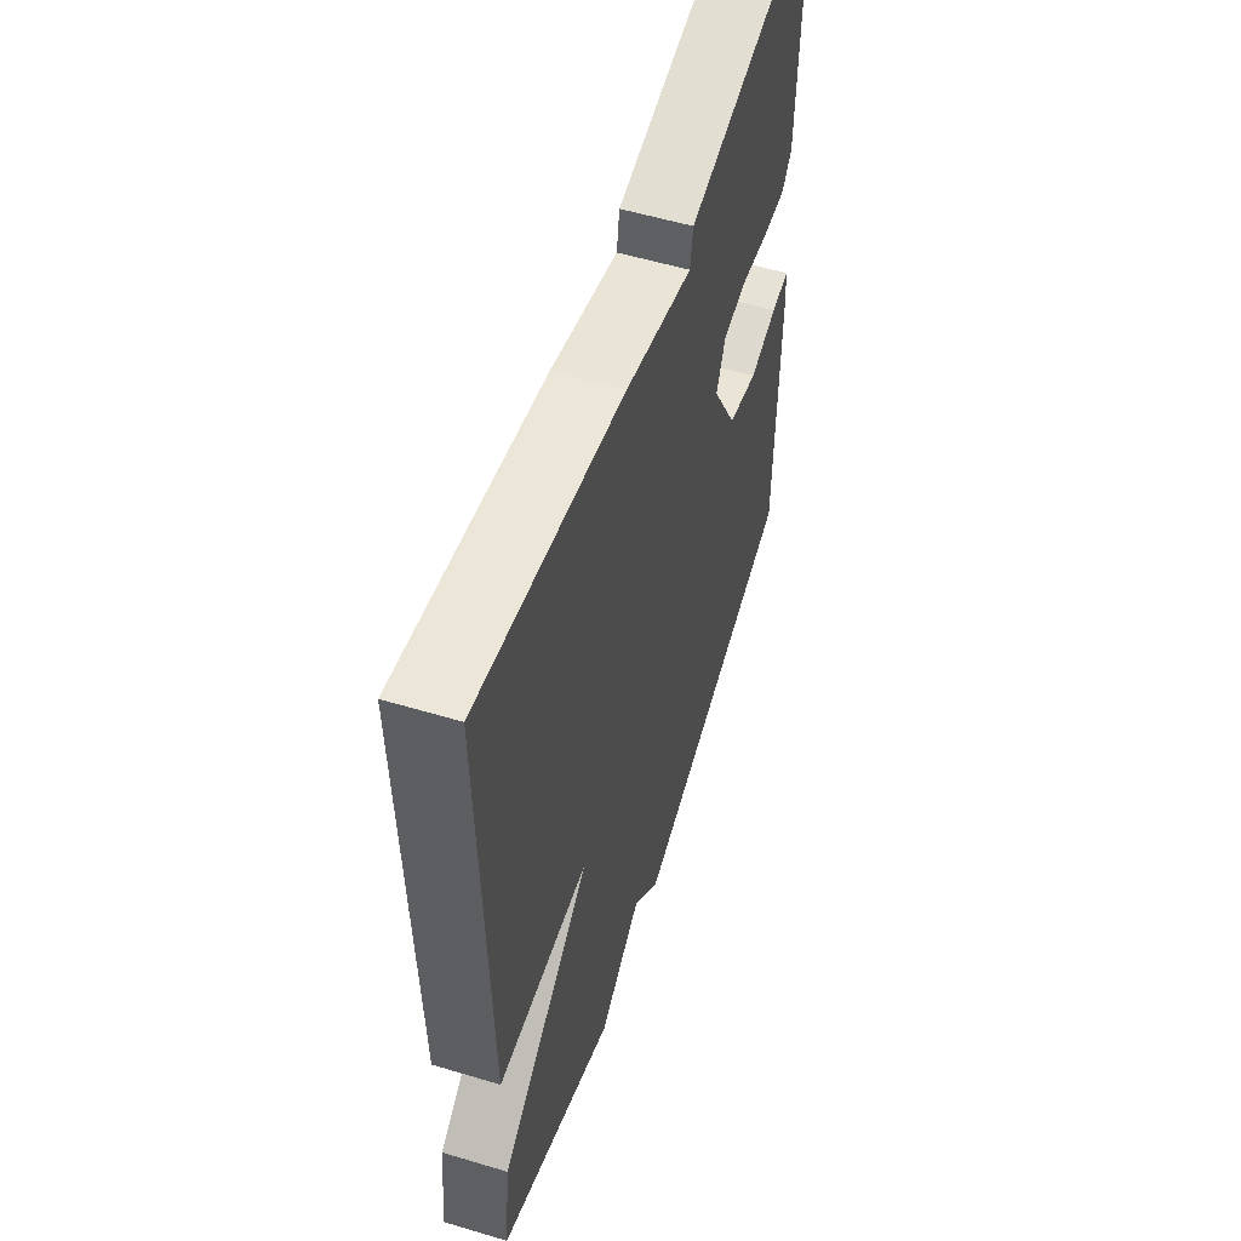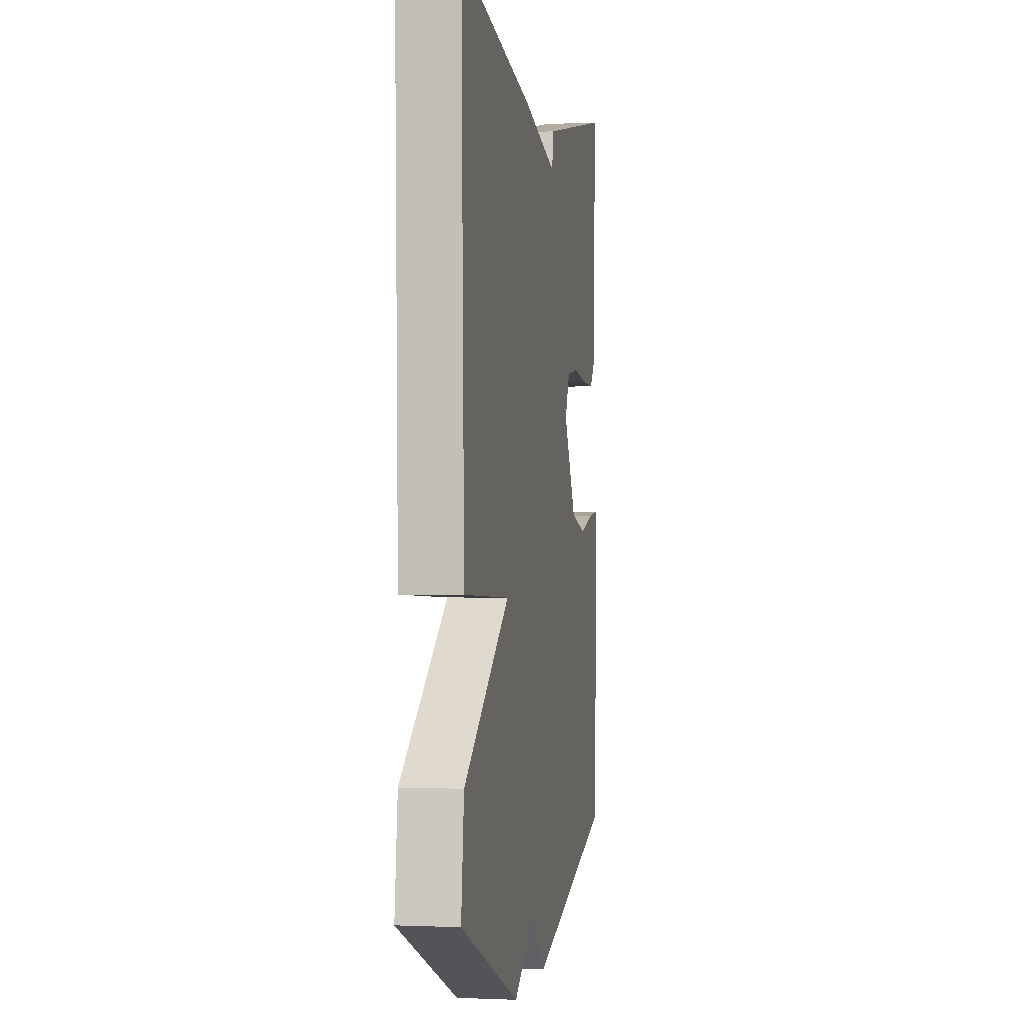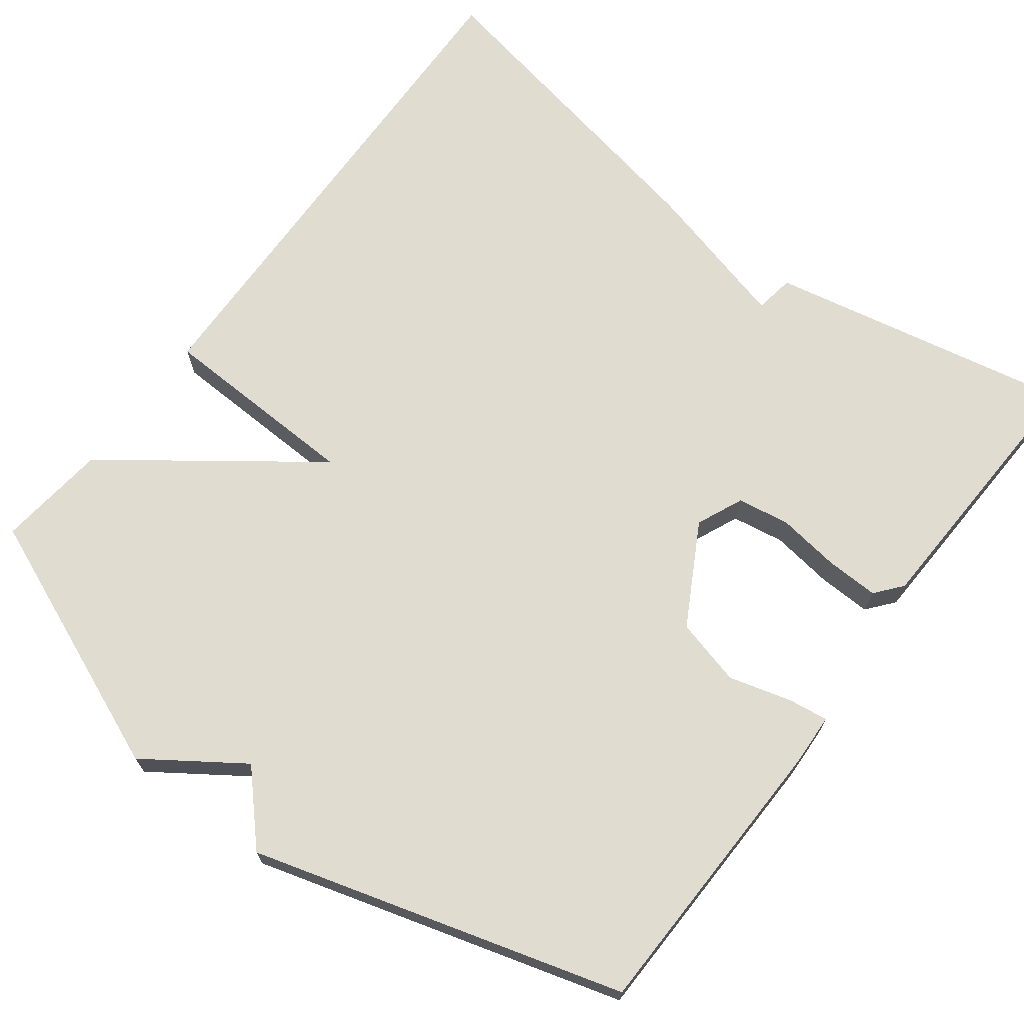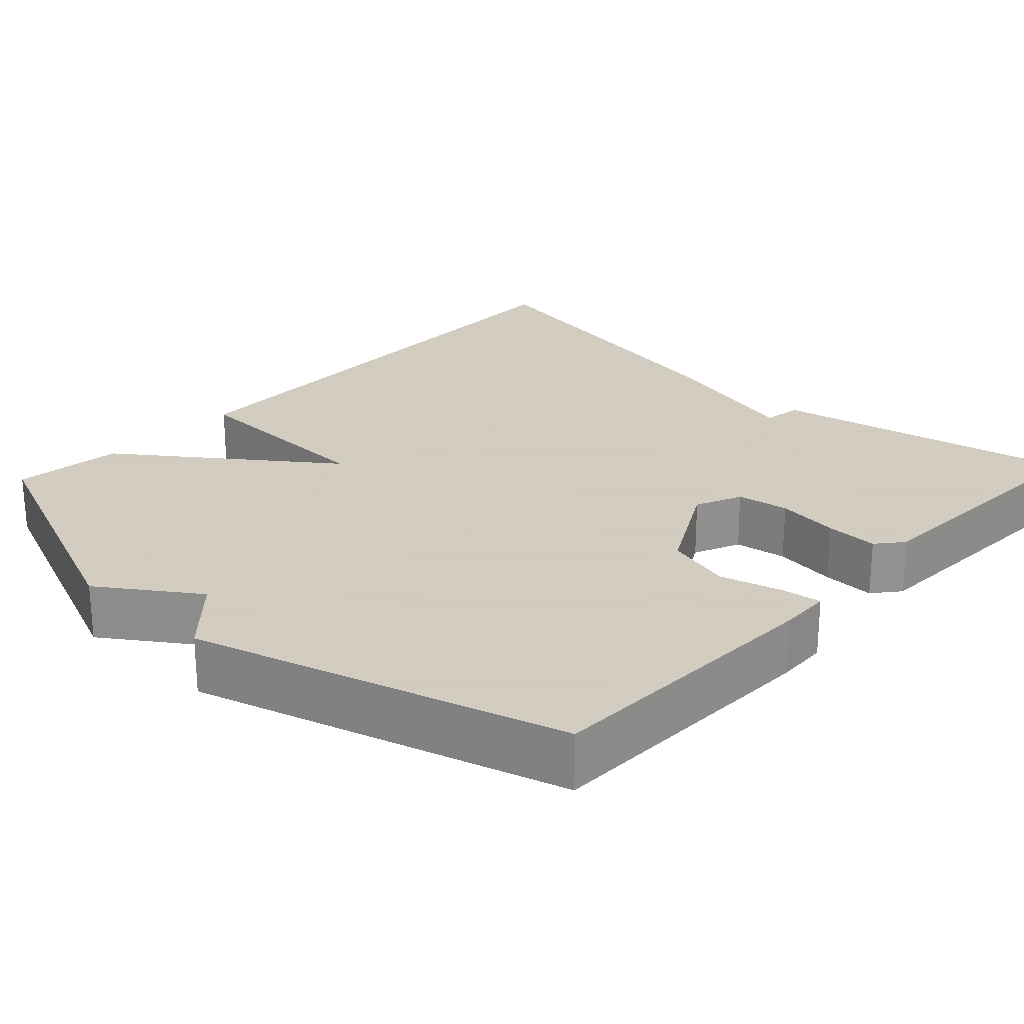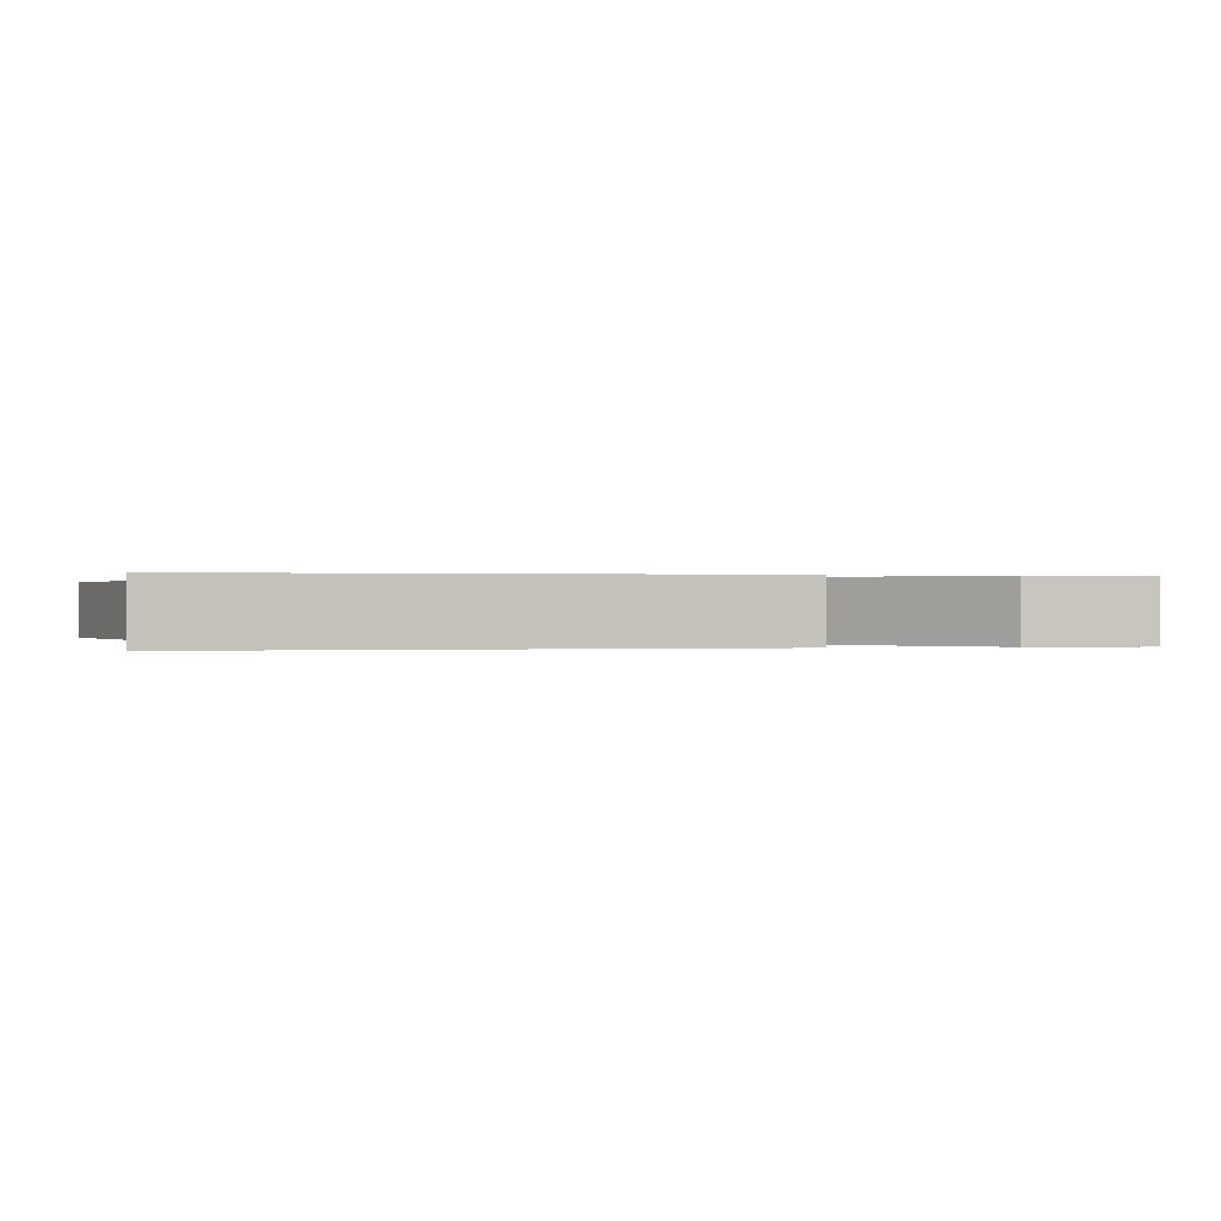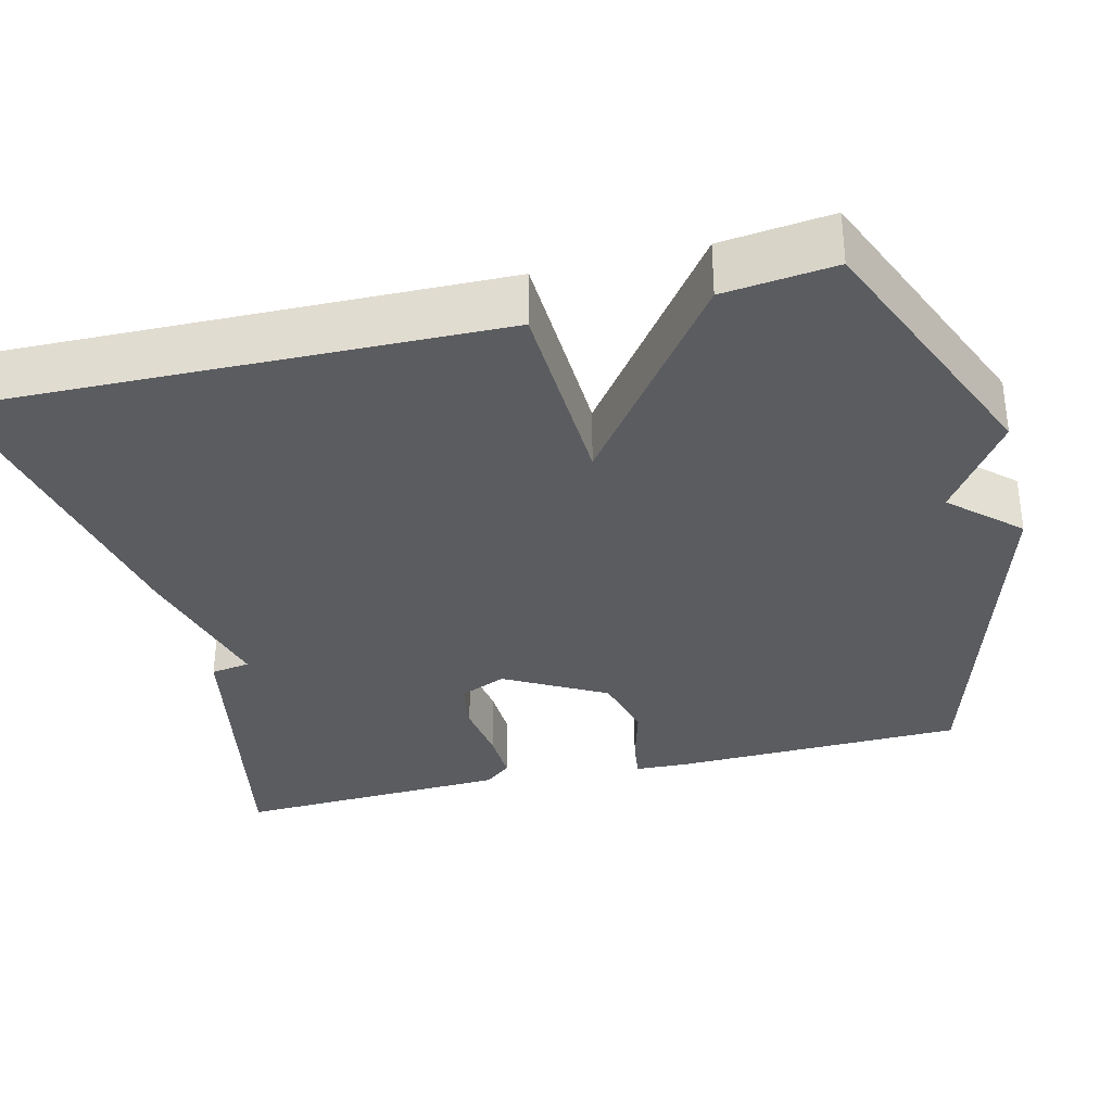
<metadata>
{"format":"obj","ext":"obj","renderer":"f3d","projection":"perspective","resolution":1024,"background":"white","views":[{"elev":55.1,"azim":107.6,"up":"+Z"},{"elev":-0.7,"azim":99.9,"up":"+Z"},{"elev":69.6,"azim":-142.9,"up":"+Y"},{"elev":24.3,"azim":-136.9,"up":"+Y"},{"elev":0.1,"azim":76.1,"up":"+Y"},{"elev":-33.6,"azim":104.0,"up":"+Y"}]}
</metadata>
<code>
v 0.5 0.07 -0.5
v 0.169 0.07 -0.637
v 0.047 0.07 -0.553
v -0.031 0.07 -0.637
v -0.5 0.07 -0.5
v -0.508 0.07 -0.129
v -0.505 0.07 -0.062
v -0.454 0.07 -0.069
v -0.375 0.07 -0.091
v -0.29 0.07 -0.069
v -0.219 0.07 0.059
v -0.245 0.07 0.118
v -0.311 0.07 0.129
v -0.391 0.07 0.118
v -0.458 0.07 0.116
v -0.486 0.07 0.15
v -0.5 0.07 0.5
v -0.111 0.07 0.421
v -0.103 0.07 0.371
v 0.089 0.07 0.421
v 0.5 0.07 0.5
v 0.484 0.07 -0.16
v 0.226 0.07 -0.169
v 0.484 0.07 -0.36
v 0.5 0 -0.5
v 0.169 0 -0.637
v 0.047 0 -0.553
v -0.031 0 -0.637
v -0.5 0 -0.5
v -0.508 0 -0.129
v -0.505 0 -0.062
v -0.454 0 -0.069
v -0.375 0 -0.091
v -0.29 0 -0.069
v -0.219 0 0.059
v -0.245 0 0.118
v -0.311 0 0.129
v -0.391 0 0.118
v -0.458 0 0.116
v -0.486 0 0.15
v -0.5 0 0.5
v -0.111 0 0.421
v -0.103 0 0.371
v 0.089 0 0.421
v 0.5 0 0.5
v 0.484 0 -0.16
v 0.226 0 -0.169
v 0.484 0 -0.36
f 1 2 3
f 24 1 3
f 23 24 3
f 21 22 23
f 20 21 23
f 19 20 23
f 19 23 3 4
f 17 18 19
f 16 17 19
f 15 16 19
f 14 15 19
f 13 14 19
f 12 13 19
f 11 12 19
f 11 19 4
f 10 11 4 5
f 9 10 5 6
f 6 7 8 9
f 27 26 25
f 27 25 48
f 27 48 47
f 47 46 45
f 47 45 44
f 47 44 43
f 28 27 47 43
f 43 42 41
f 43 41 40
f 43 40 39
f 43 39 38
f 43 38 37
f 43 37 36
f 43 36 35
f 28 43 35
f 29 28 35 34
f 30 29 34 33
f 33 32 31 30
f 1 25 26 2
f 2 26 27 3
f 3 27 28 4
f 4 28 29 5
f 5 29 30 6
f 6 30 31 7
f 7 31 32 8
f 8 32 33 9
f 9 33 34 10
f 10 34 35 11
f 11 35 36 12
f 12 36 37 13
f 13 37 38 14
f 14 38 39 15
f 15 39 40 16
f 16 40 41 17
f 17 41 42 18
f 18 42 43 19
f 19 43 44 20
f 20 44 45 21
f 21 45 46 22
f 22 46 47 23
f 23 47 48 24
f 24 48 25 1

</code>
